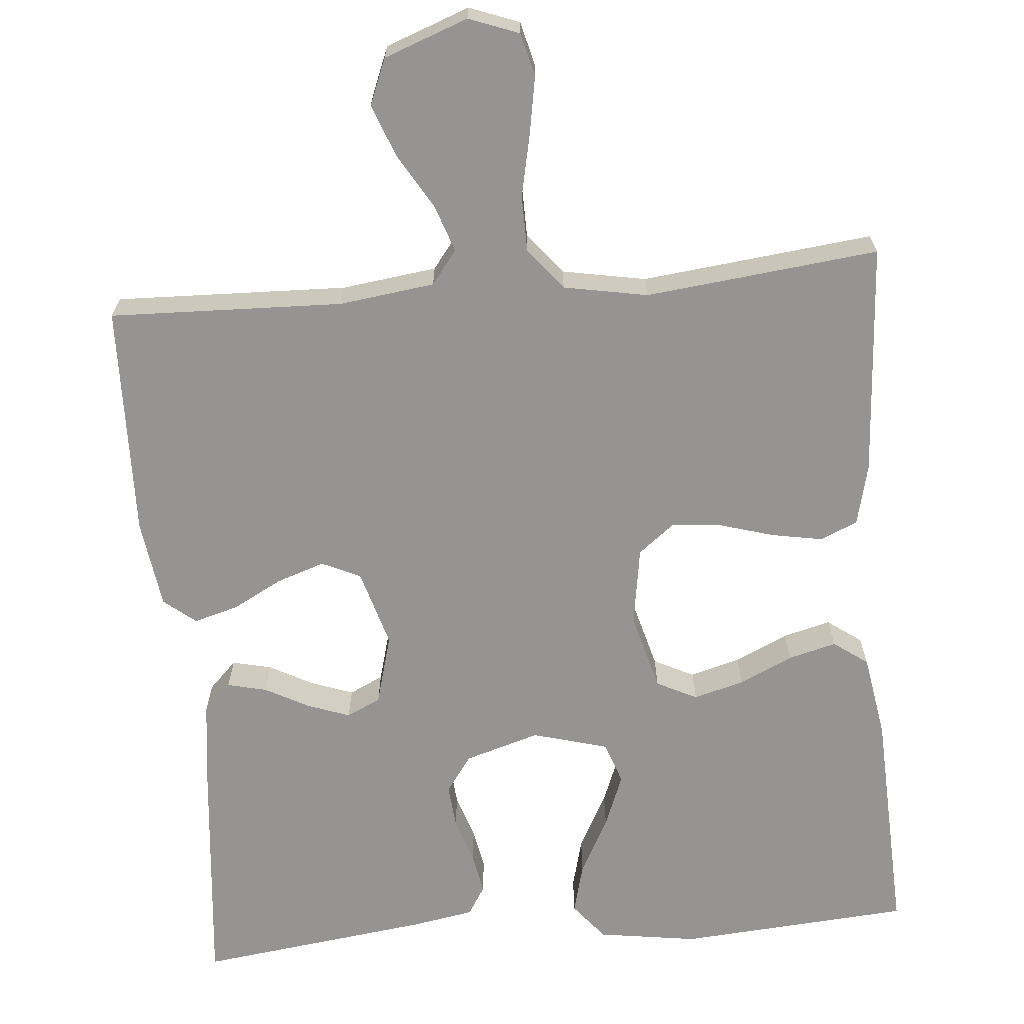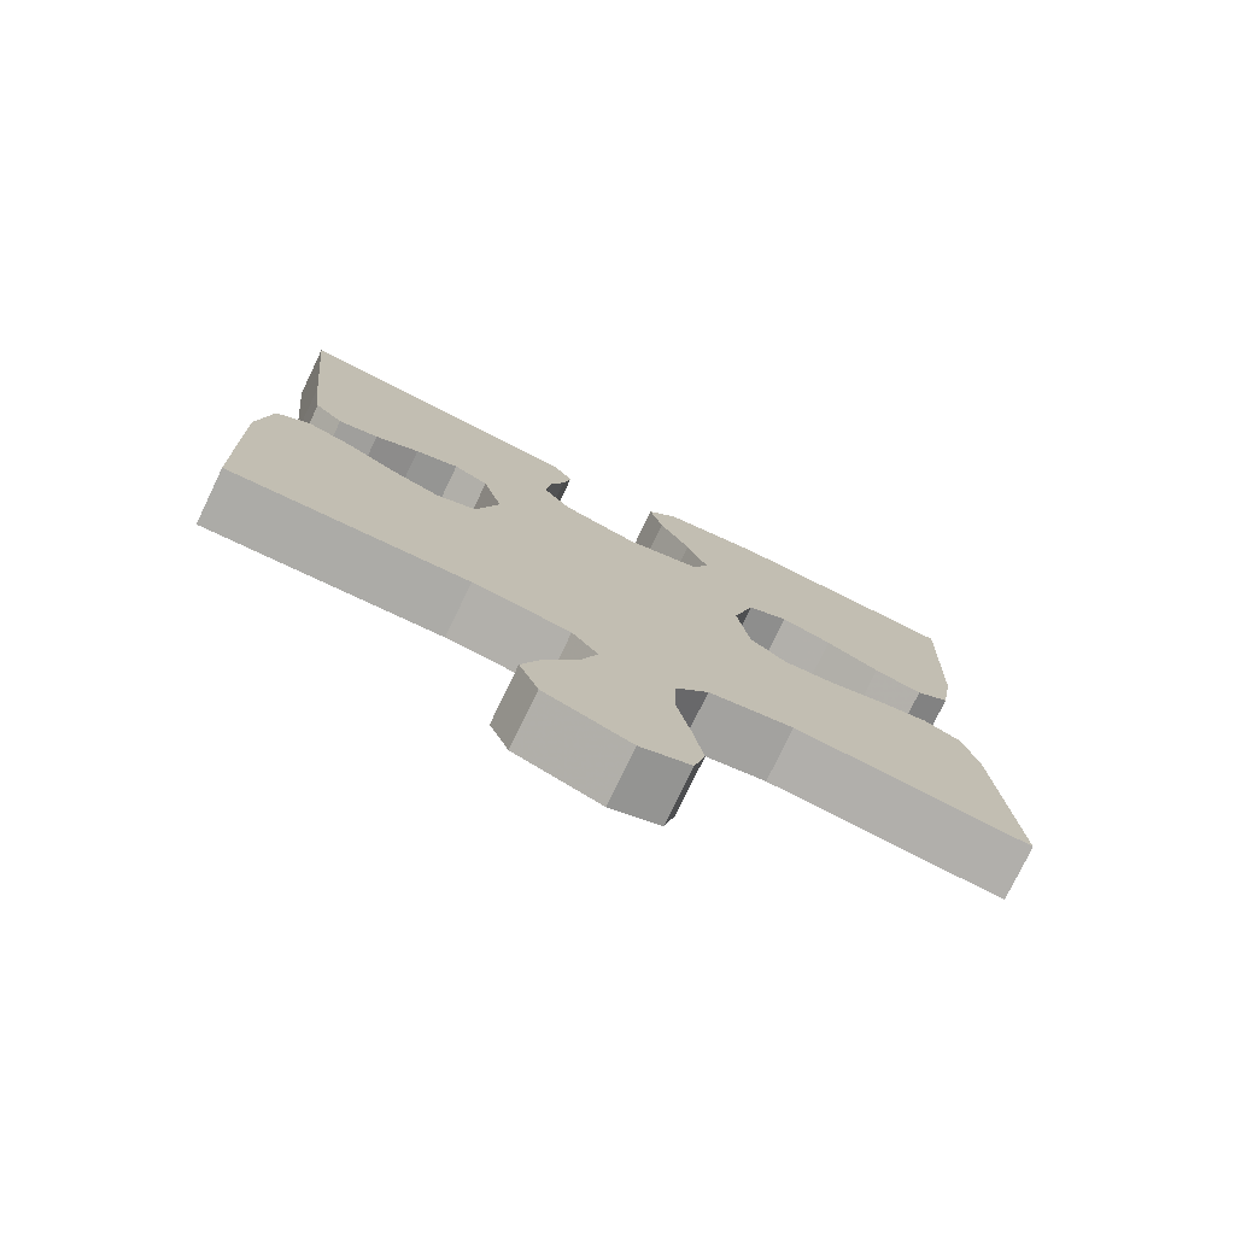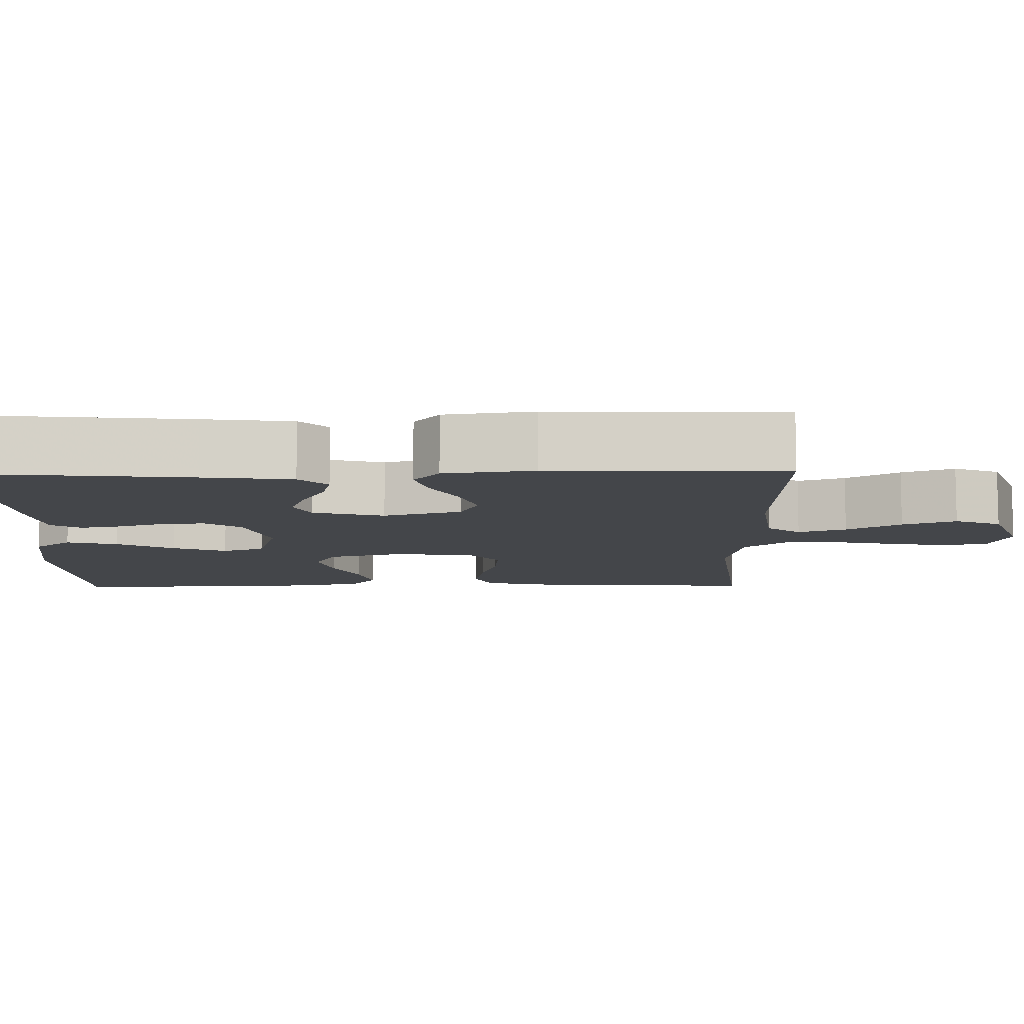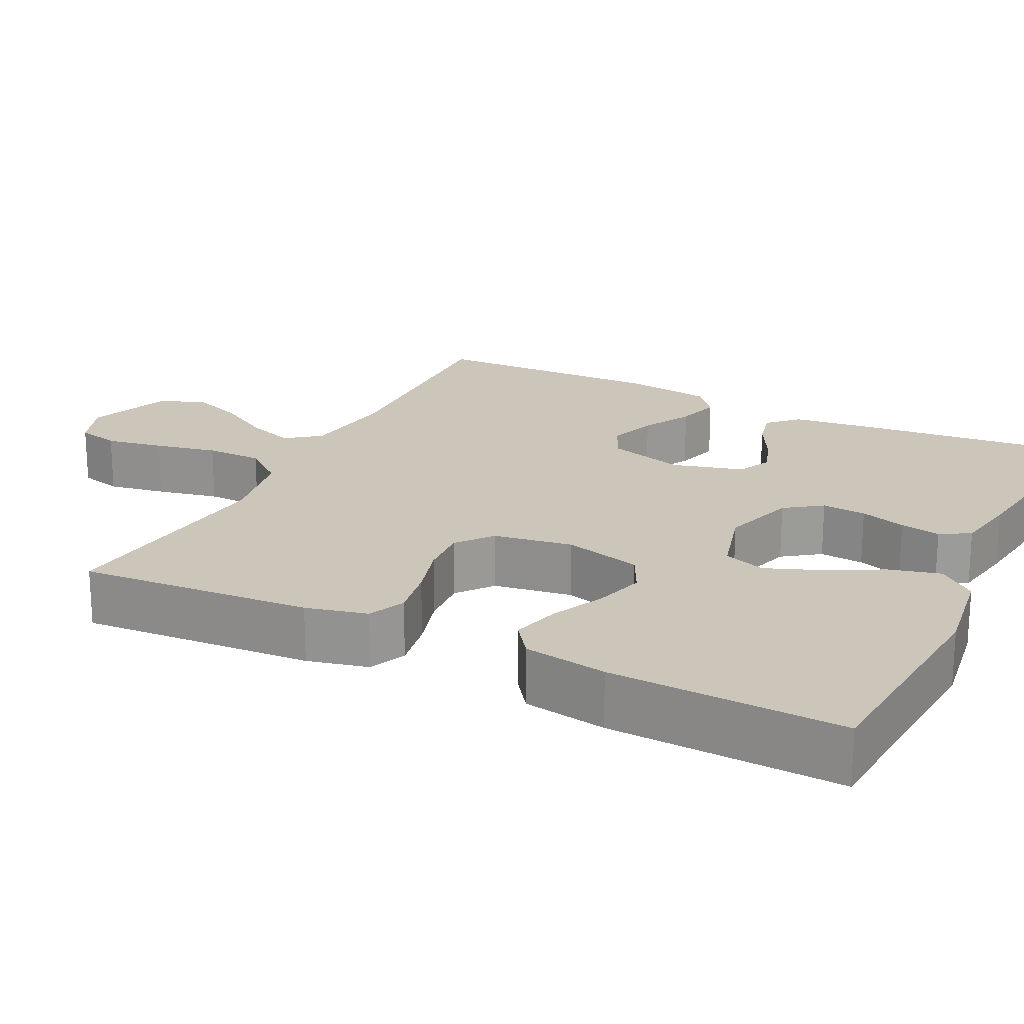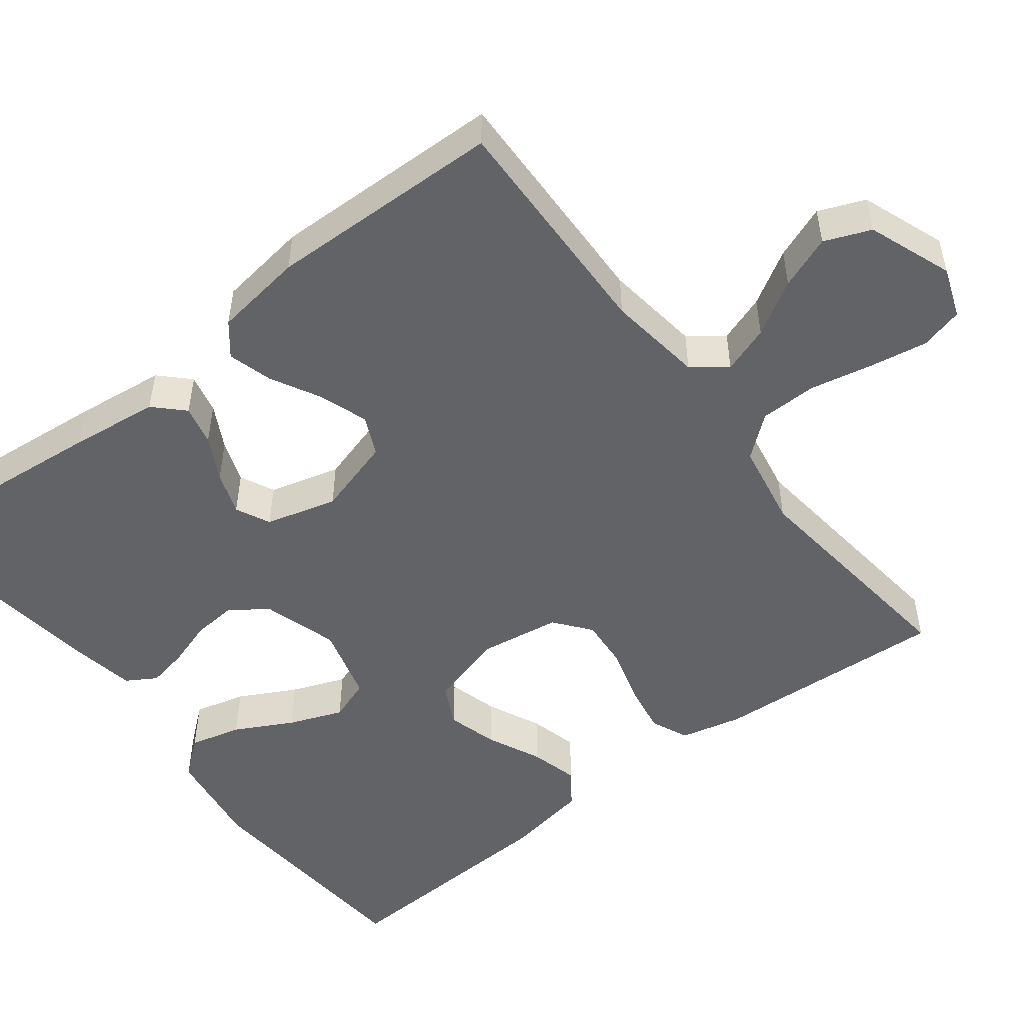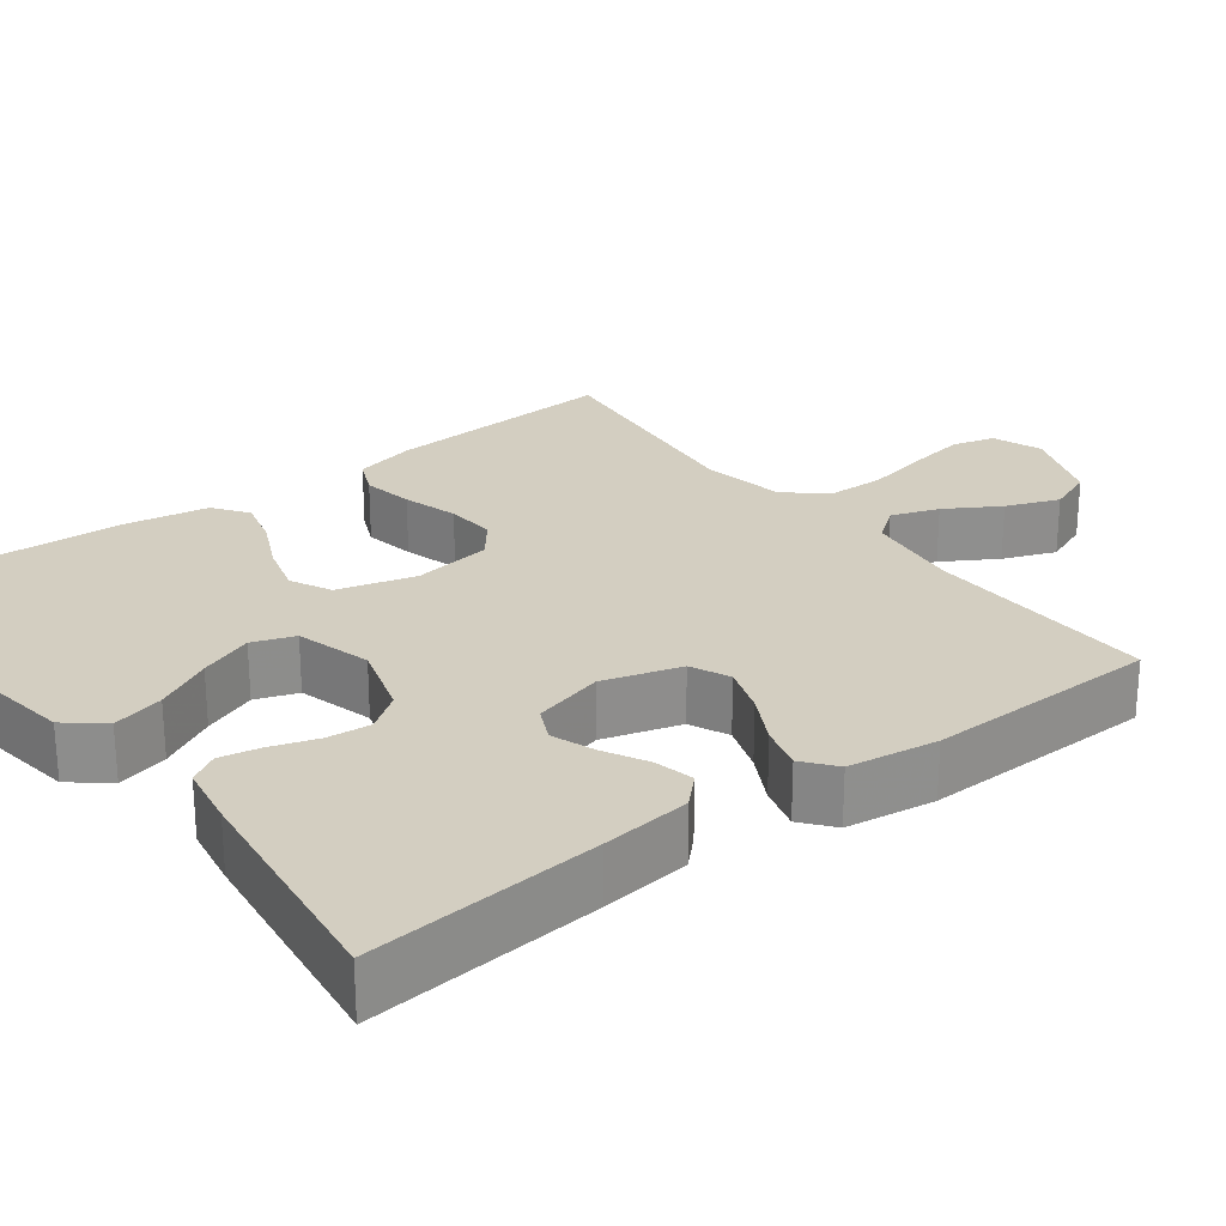
<metadata>
{"format":"obj","ext":"obj","renderer":"f3d","projection":"perspective","resolution":1024,"background":"white","views":[{"elev":-67.1,"azim":-175.0,"up":"+Y"},{"elev":-76.9,"azim":154.3,"up":"+Z"},{"elev":-9.4,"azim":90.9,"up":"+Y"},{"elev":20.8,"azim":-63.5,"up":"+Y"},{"elev":-50.9,"azim":127.8,"up":"+Y"},{"elev":25.2,"azim":53.0,"up":"+Y"}]}
</metadata>
<code>
v -0.5 0.07 0.5
v -0.2 0.07 0.522
v -0.072 0.07 0.503
v -0.033 0.07 0.455
v -0.05 0.07 0.389
v -0.089 0.07 0.316
v -0.116 0.07 0.247
v -0.097 0.07 0.193
v 0 0.07 0.166
v 0.096 0.07 0.195
v 0.13 0.07 0.242
v 0.125 0.07 0.299
v 0.106 0.07 0.358
v 0.096 0.07 0.41
v 0.119 0.07 0.448
v 0.2 0.07 0.462
v 0.5 0.07 0.5
v 0.47 0.07 0.2
v 0.456 0.07 0.086
v 0.42 0.07 0.05
v 0.369 0.07 0.062
v 0.313 0.07 0.092
v 0.258 0.07 0.112
v 0.214 0.07 0.091
v 0.189 0.07 0
v 0.218 0.07 -0.1
v 0.268 0.07 -0.123
v 0.33 0.07 -0.102
v 0.394 0.07 -0.068
v 0.451 0.07 -0.052
v 0.492 0.07 -0.085
v 0.508 0.07 -0.2
v 0.5 0.07 -0.5
v 0.2 0.07 -0.49
v 0.077 0.07 -0.506
v 0.044 0.07 -0.549
v 0.065 0.07 -0.61
v 0.106 0.07 -0.679
v 0.132 0.07 -0.747
v 0.108 0.07 -0.806
v 0 0.07 -0.846
v -0.064 0.07 -0.822
v -0.078 0.07 -0.767
v -0.065 0.07 -0.693
v -0.048 0.07 -0.613
v -0.049 0.07 -0.54
v -0.092 0.07 -0.487
v -0.2 0.07 -0.467
v -0.5 0.07 -0.5
v -0.48 0.07 -0.2
v -0.461 0.07 -0.121
v -0.413 0.07 -0.1
v -0.347 0.07 -0.112
v -0.276 0.07 -0.133
v -0.212 0.07 -0.138
v -0.166 0.07 -0.102
v -0.15 0.07 0
v -0.177 0.07 0.1
v -0.229 0.07 0.126
v -0.294 0.07 0.108
v -0.363 0.07 0.076
v -0.425 0.07 0.06
v -0.469 0.07 0.092
v -0.487 0.07 0.2
v -0.5 0 0.5
v -0.2 0 0.522
v -0.072 0 0.503
v -0.033 0 0.455
v -0.05 0 0.389
v -0.089 0 0.316
v -0.116 0 0.247
v -0.097 0 0.193
v 0 0 0.166
v 0.096 0 0.195
v 0.13 0 0.242
v 0.125 0 0.299
v 0.106 0 0.358
v 0.096 0 0.41
v 0.119 0 0.448
v 0.2 0 0.462
v 0.5 0 0.5
v 0.47 0 0.2
v 0.456 0 0.086
v 0.42 0 0.05
v 0.369 0 0.062
v 0.313 0 0.092
v 0.258 0 0.112
v 0.214 0 0.091
v 0.189 0 0
v 0.218 0 -0.1
v 0.268 0 -0.123
v 0.33 0 -0.102
v 0.394 0 -0.068
v 0.451 0 -0.052
v 0.492 0 -0.085
v 0.508 0 -0.2
v 0.5 0 -0.5
v 0.2 0 -0.49
v 0.077 0 -0.506
v 0.044 0 -0.549
v 0.065 0 -0.61
v 0.106 0 -0.679
v 0.132 0 -0.747
v 0.108 0 -0.806
v 0 0 -0.846
v -0.064 0 -0.822
v -0.078 0 -0.767
v -0.065 0 -0.693
v -0.048 0 -0.613
v -0.049 0 -0.54
v -0.092 0 -0.487
v -0.2 0 -0.467
v -0.5 0 -0.5
v -0.48 0 -0.2
v -0.461 0 -0.121
v -0.413 0 -0.1
v -0.347 0 -0.112
v -0.276 0 -0.133
v -0.212 0 -0.138
v -0.166 0 -0.102
v -0.15 0 0
v -0.177 0 0.1
v -0.229 0 0.126
v -0.294 0 0.108
v -0.363 0 0.076
v -0.425 0 0.06
v -0.469 0 0.092
v -0.487 0 0.2
f 4 5 6
f 3 4 6
f 2 3 6
f 1 2 6
f 64 1 6
f 63 64 6
f 62 63 6
f 61 62 6
f 60 61 6
f 59 60 6 7
f 58 59 7 8
f 57 58 8 9
f 56 57 9 10
f 52 53 54
f 51 52 54
f 50 51 54
f 49 50 54
f 48 49 54
f 47 48 54 55
f 46 47 55 56
f 43 44 45
f 42 43 45
f 41 42 45
f 40 41 45
f 39 40 45
f 38 39 45
f 37 38 45
f 36 37 45 46
f 46 56 10
f 36 46 10
f 35 36 10
f 32 33 34
f 31 32 34
f 30 31 34
f 29 30 34
f 28 29 34
f 27 28 34 35
f 20 21 22
f 19 20 22
f 18 19 22
f 17 18 22
f 16 17 22
f 15 16 22
f 14 15 22
f 13 14 22
f 12 13 22
f 11 12 22 23
f 10 11 23 24
f 26 27 35
f 25 26 35 10
f 10 24 25
f 70 69 68
f 70 68 67
f 70 67 66
f 70 66 65
f 70 65 128
f 70 128 127
f 70 127 126
f 70 126 125
f 70 125 124
f 71 70 124 123
f 72 71 123 122
f 73 72 122 121
f 74 73 121 120
f 118 117 116
f 118 116 115
f 118 115 114
f 118 114 113
f 118 113 112
f 119 118 112 111
f 120 119 111 110
f 109 108 107
f 109 107 106
f 109 106 105
f 109 105 104
f 109 104 103
f 109 103 102
f 109 102 101
f 110 109 101 100
f 74 120 110
f 74 110 100
f 74 100 99
f 98 97 96
f 98 96 95
f 98 95 94
f 98 94 93
f 98 93 92
f 99 98 92 91
f 86 85 84
f 86 84 83
f 86 83 82
f 86 82 81
f 86 81 80
f 86 80 79
f 86 79 78
f 86 78 77
f 86 77 76
f 87 86 76 75
f 88 87 75 74
f 99 91 90
f 74 99 90 89
f 89 88 74
f 1 65 66 2
f 2 66 67 3
f 3 67 68 4
f 4 68 69 5
f 5 69 70 6
f 6 70 71 7
f 7 71 72 8
f 8 72 73 9
f 9 73 74 10
f 10 74 75 11
f 11 75 76 12
f 12 76 77 13
f 13 77 78 14
f 14 78 79 15
f 15 79 80 16
f 16 80 81 17
f 17 81 82 18
f 18 82 83 19
f 19 83 84 20
f 20 84 85 21
f 21 85 86 22
f 22 86 87 23
f 23 87 88 24
f 24 88 89 25
f 25 89 90 26
f 26 90 91 27
f 27 91 92 28
f 28 92 93 29
f 29 93 94 30
f 30 94 95 31
f 31 95 96 32
f 32 96 97 33
f 33 97 98 34
f 34 98 99 35
f 35 99 100 36
f 36 100 101 37
f 37 101 102 38
f 38 102 103 39
f 39 103 104 40
f 40 104 105 41
f 41 105 106 42
f 42 106 107 43
f 43 107 108 44
f 44 108 109 45
f 45 109 110 46
f 46 110 111 47
f 47 111 112 48
f 48 112 113 49
f 49 113 114 50
f 50 114 115 51
f 51 115 116 52
f 52 116 117 53
f 53 117 118 54
f 54 118 119 55
f 55 119 120 56
f 56 120 121 57
f 57 121 122 58
f 58 122 123 59
f 59 123 124 60
f 60 124 125 61
f 61 125 126 62
f 62 126 127 63
f 63 127 128 64
f 64 128 65 1

</code>
